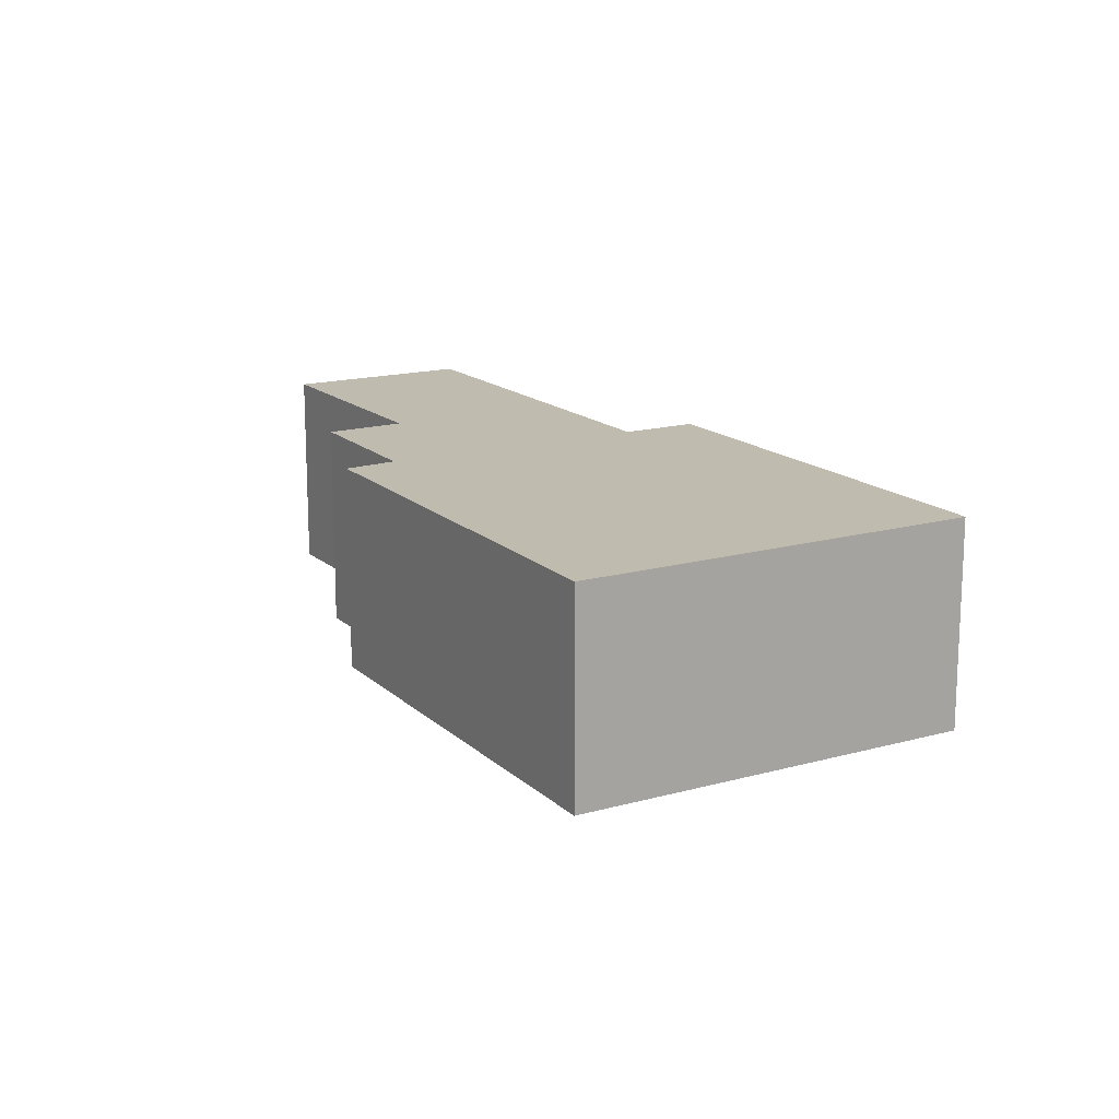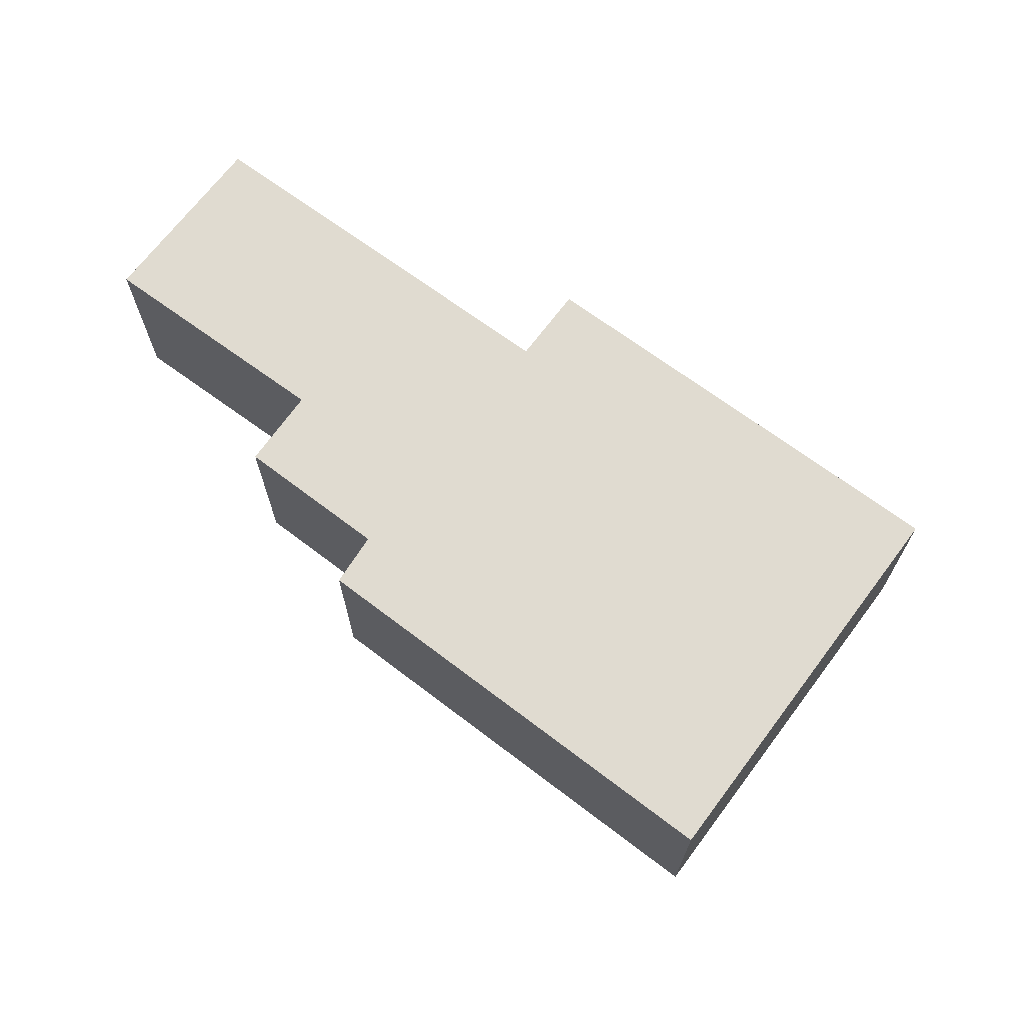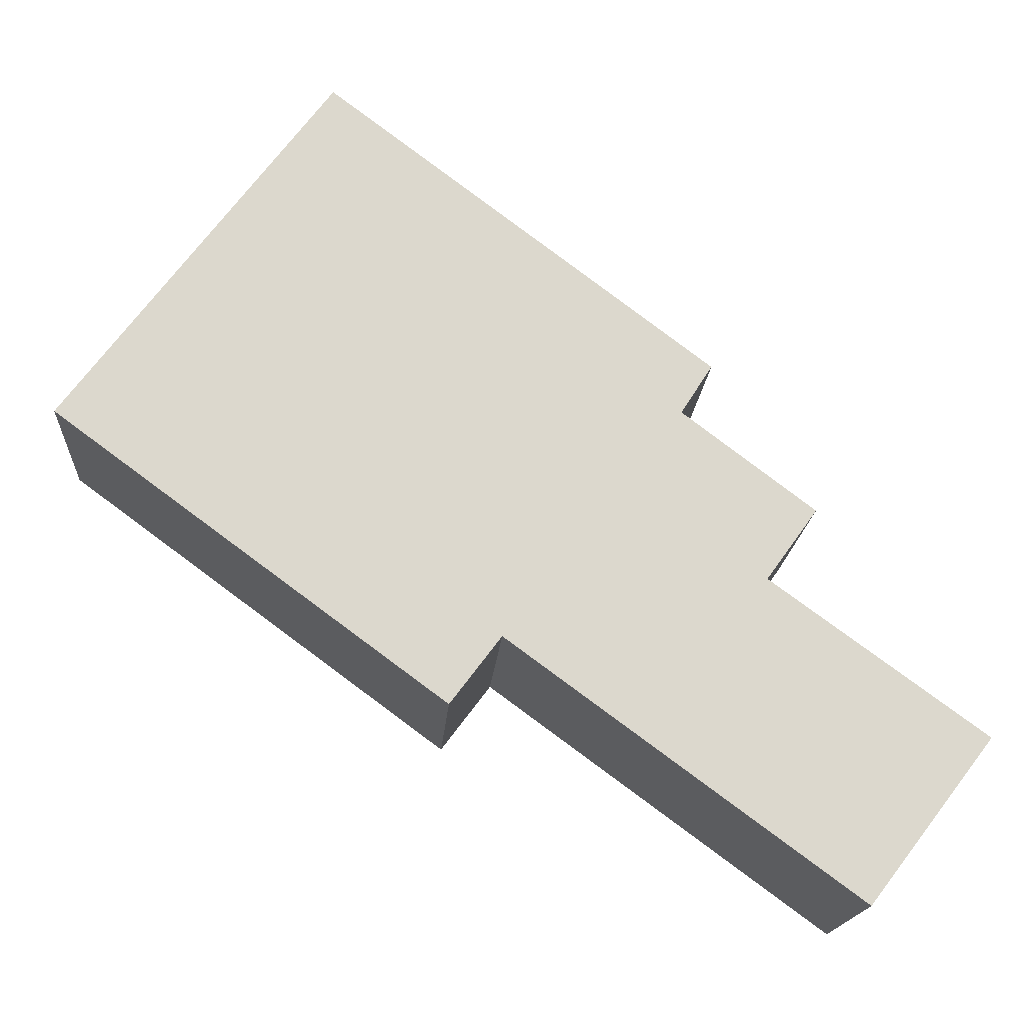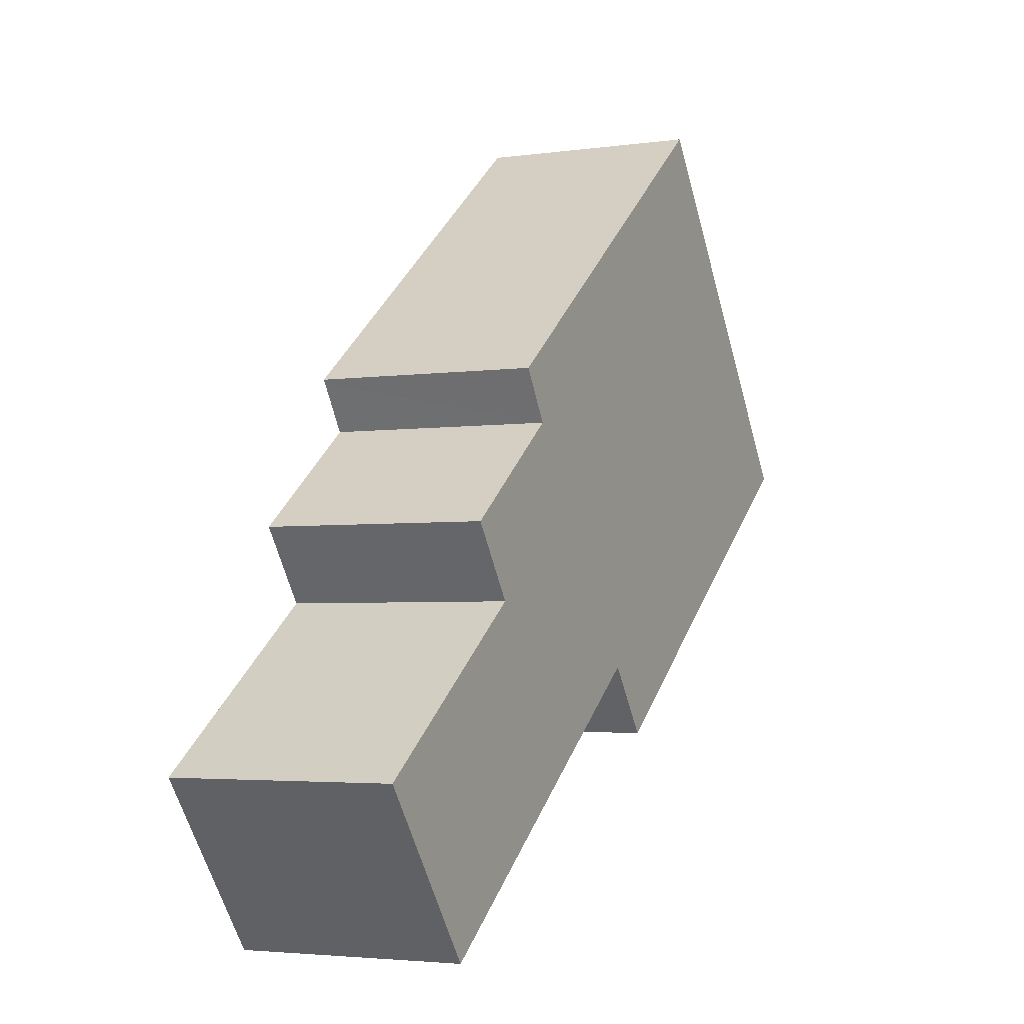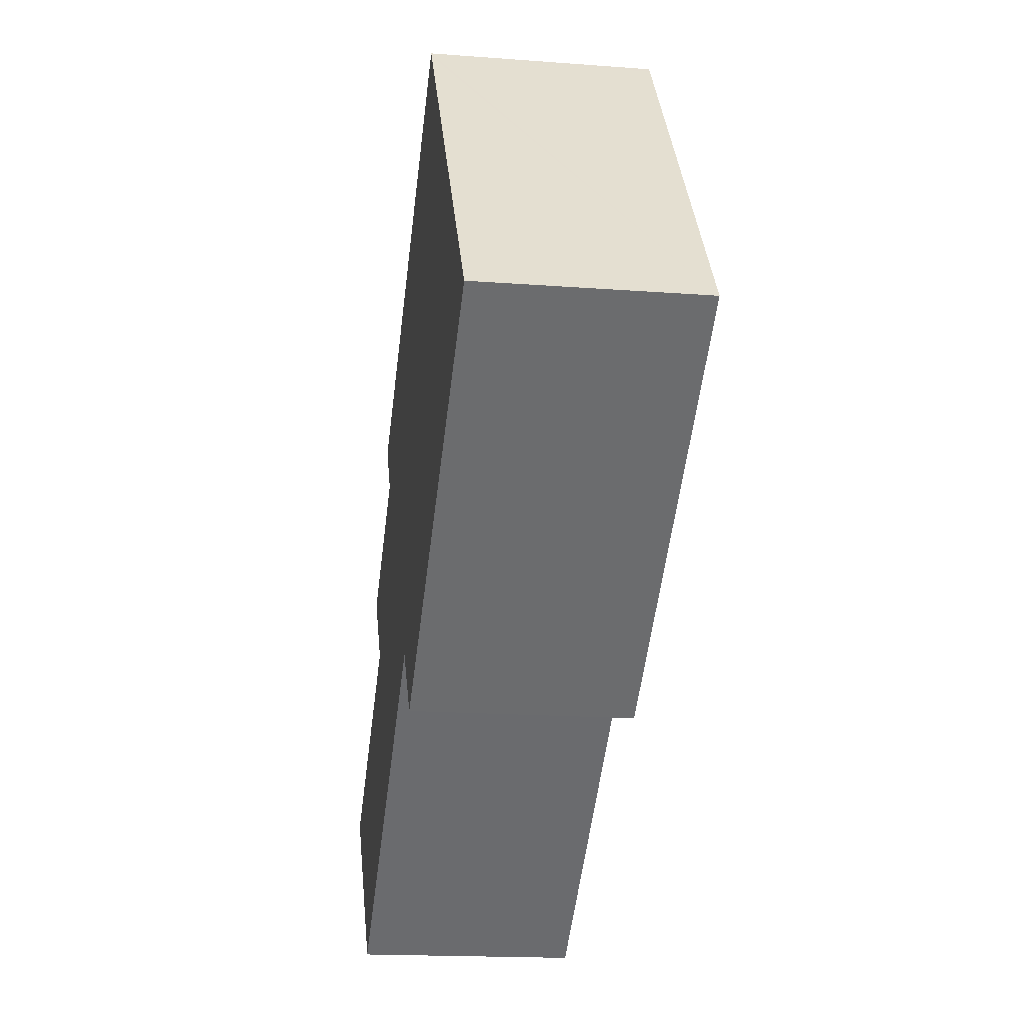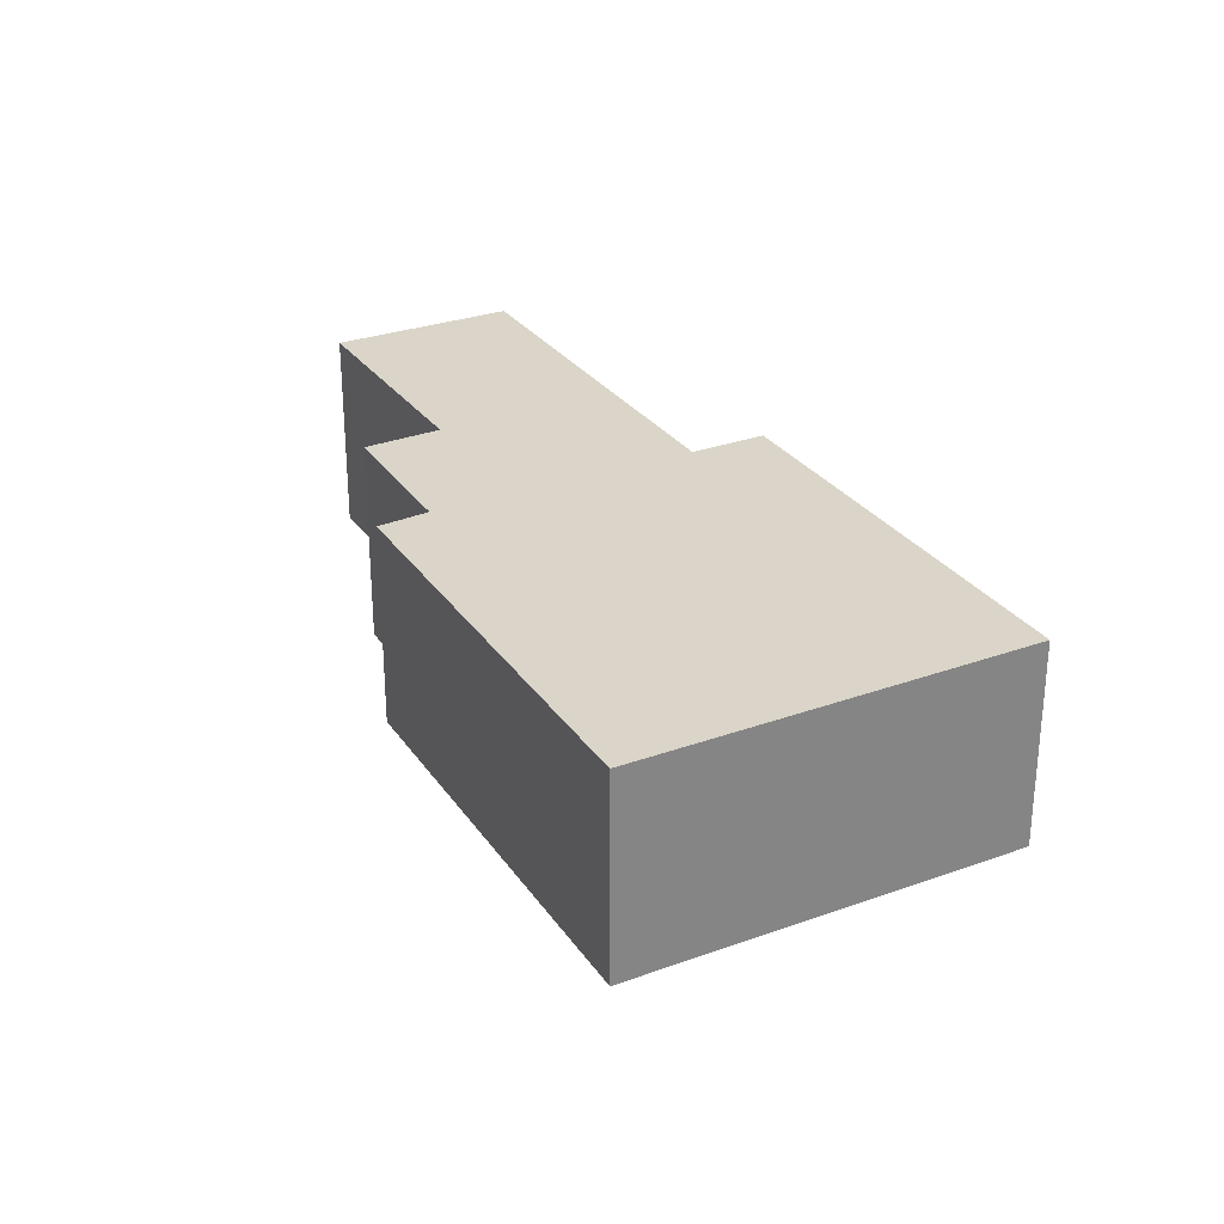
<metadata>
{"format":"obj","ext":"obj","renderer":"f3d","projection":"perspective","resolution":1024,"background":"white","views":[{"elev":16.0,"azim":23.1,"up":"+Y"},{"elev":69.8,"azim":0.0,"up":"+Y"},{"elev":-17.0,"azim":176.4,"up":"+Z"},{"elev":-3.4,"azim":-64.2,"up":"+Z"},{"elev":-17.1,"azim":81.3,"up":"+Z"},{"elev":29.3,"azim":25.0,"up":"+Y"}]}
</metadata>
<code>
v  6.164 4.643 6.831
v  4.465 4.643 3.251
v  3.403 4.643 4.733
v  13.58 4.643 13.99
v  5.539 4.643 7.806
v  5.507 4.643 7.855
v  9.909 4.643 1.958
v  10.97 4.643 0.541
v  15.64 4.643 3.993
v  13.65 4.643 13.89
v  14.39 4.643 12.91
v  18.05 4.643 8.016
v  19.13 4.643 6.571
v  2.608 4.643 -3.402
v  0 4.643 2.843e-16
v  10.97 -3.313e-17 0.541
v  9.909 -1.199e-16 1.958
v  2.608 2.083e-16 -3.402
v  0 0 0
v  4.465 -1.991e-16 3.251
v  3.403 -2.898e-16 4.733
v  6.164 -4.183e-16 6.831
v  5.507 -4.81e-16 7.855
v  5.539 -4.78e-16 7.806
v  15.64 -2.445e-16 3.993
v  19.13 -4.024e-16 6.571
v  13.58 -8.568e-16 13.99
v  13.65 -8.506e-16 13.89
v  14.39 -7.903e-16 12.91
v  18.05 -4.908e-16 8.016
g defaultobject
f 1 2 3
f 4 5 6
f 5 4 1
f 1 4 7
f 7 4 8
f 8 4 9
f 9 4 10
f 9 10 11
f 9 11 12
f 9 12 13
f 2 14 15
f 14 2 7
f 7 2 1
f 16 7 8
f 7 16 17
f 18 15 14
f 15 18 19
f 20 3 2
f 3 20 21
f 22 5 1
f 5 22 6
f 6 22 23
f 23 22 24
f 17 14 7
f 14 17 18
f 9 16 8
f 16 9 25
f 25 9 13
f 25 13 26
f 19 2 15
f 2 19 20
f 21 1 3
f 1 21 22
f 23 4 6
f 4 23 27
f 27 10 4
f 10 27 11
f 11 27 12
f 12 27 13
f 13 27 28
f 13 28 26
f 26 28 29
f 26 29 30
f 18 20 19
f 20 22 21
f 22 20 29
f 29 20 30
f 30 20 18
f 30 18 17
f 30 17 16
f 30 16 26
f 26 16 25
f 24 27 23
f 27 24 28
f 28 24 22
f 28 22 29

</code>
